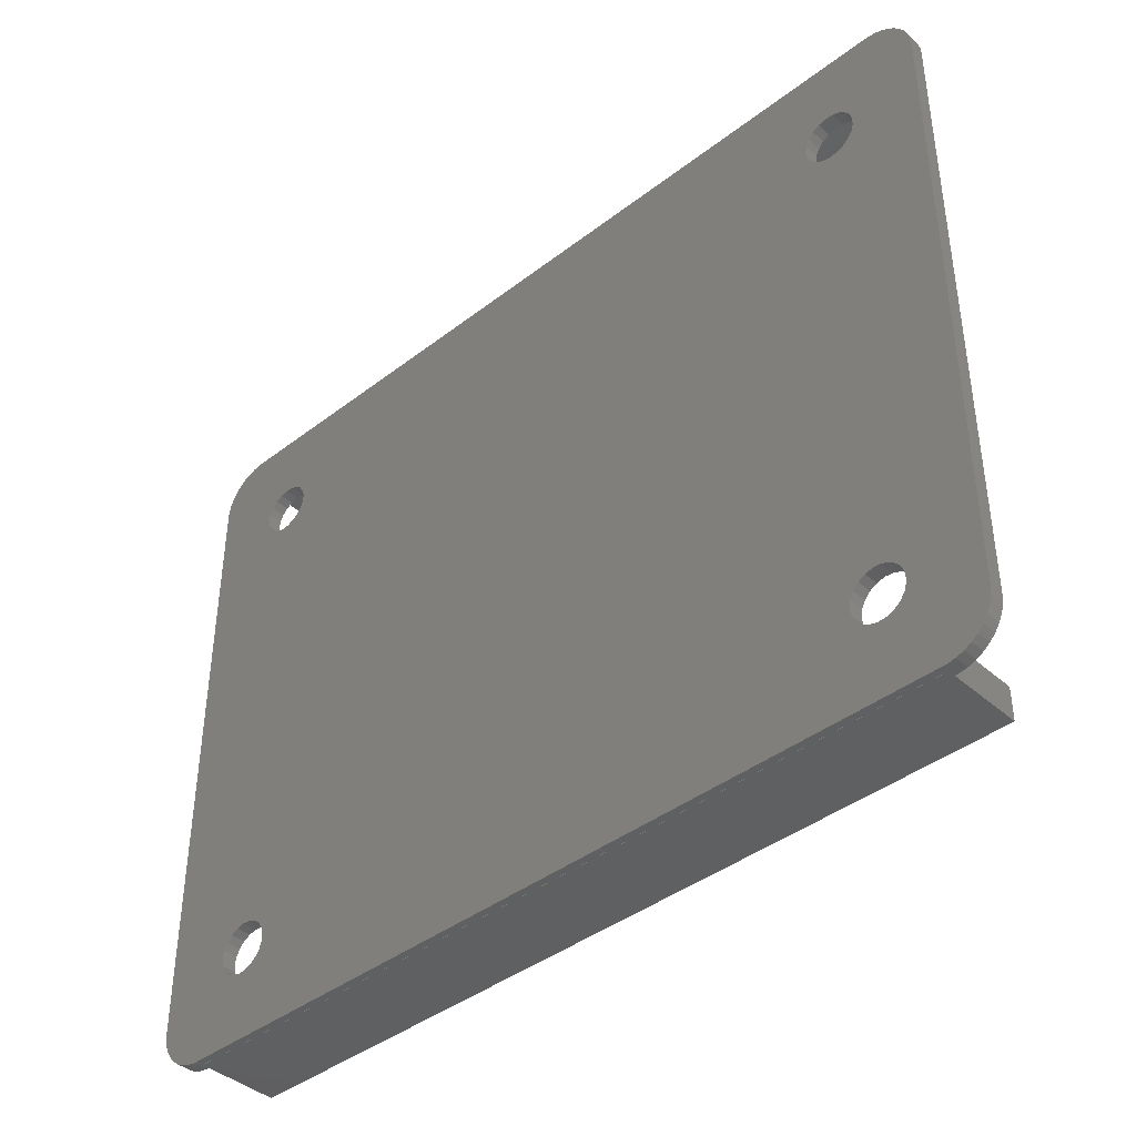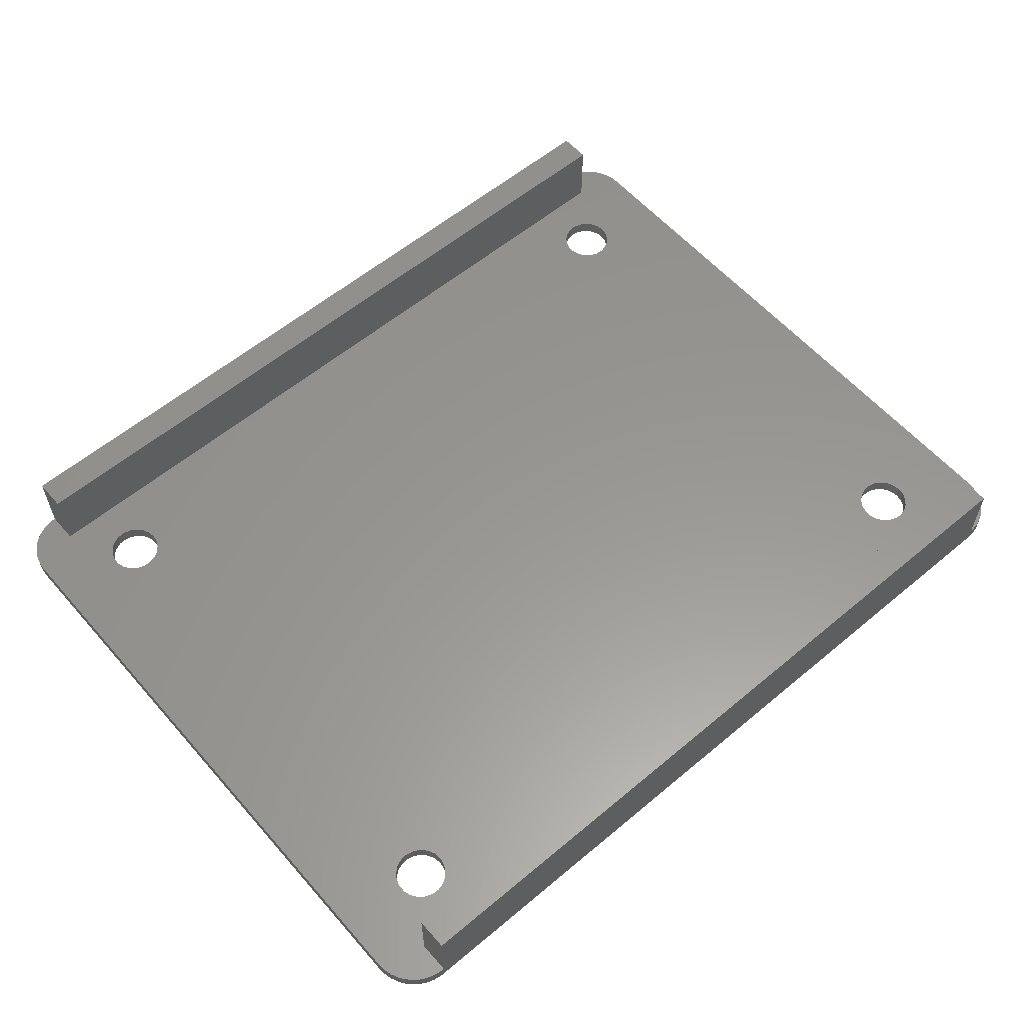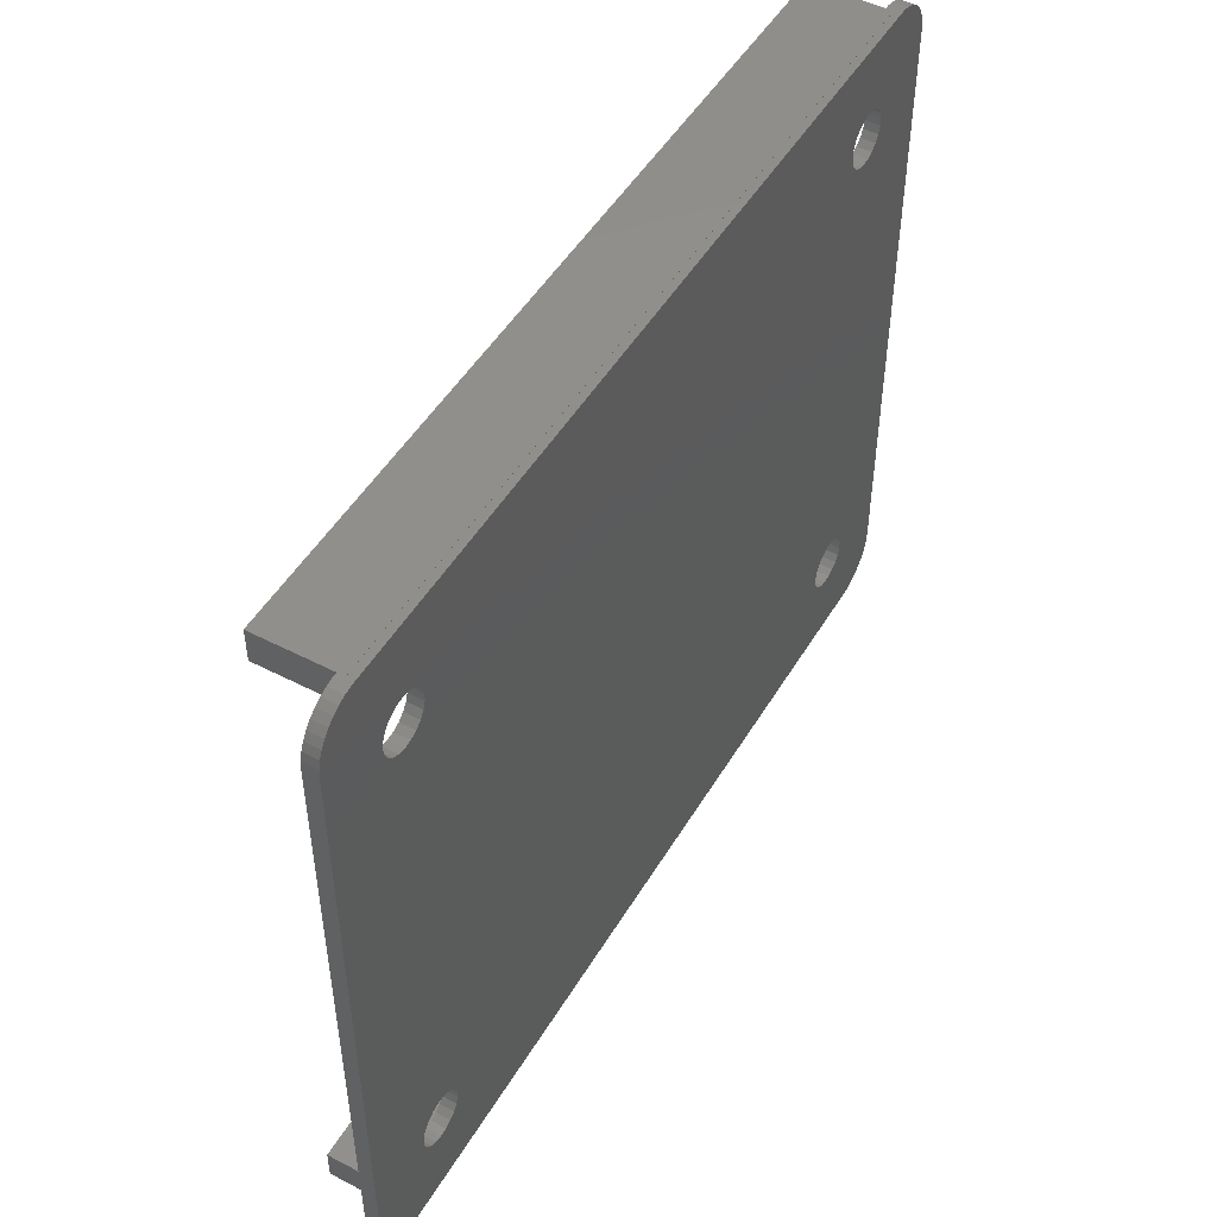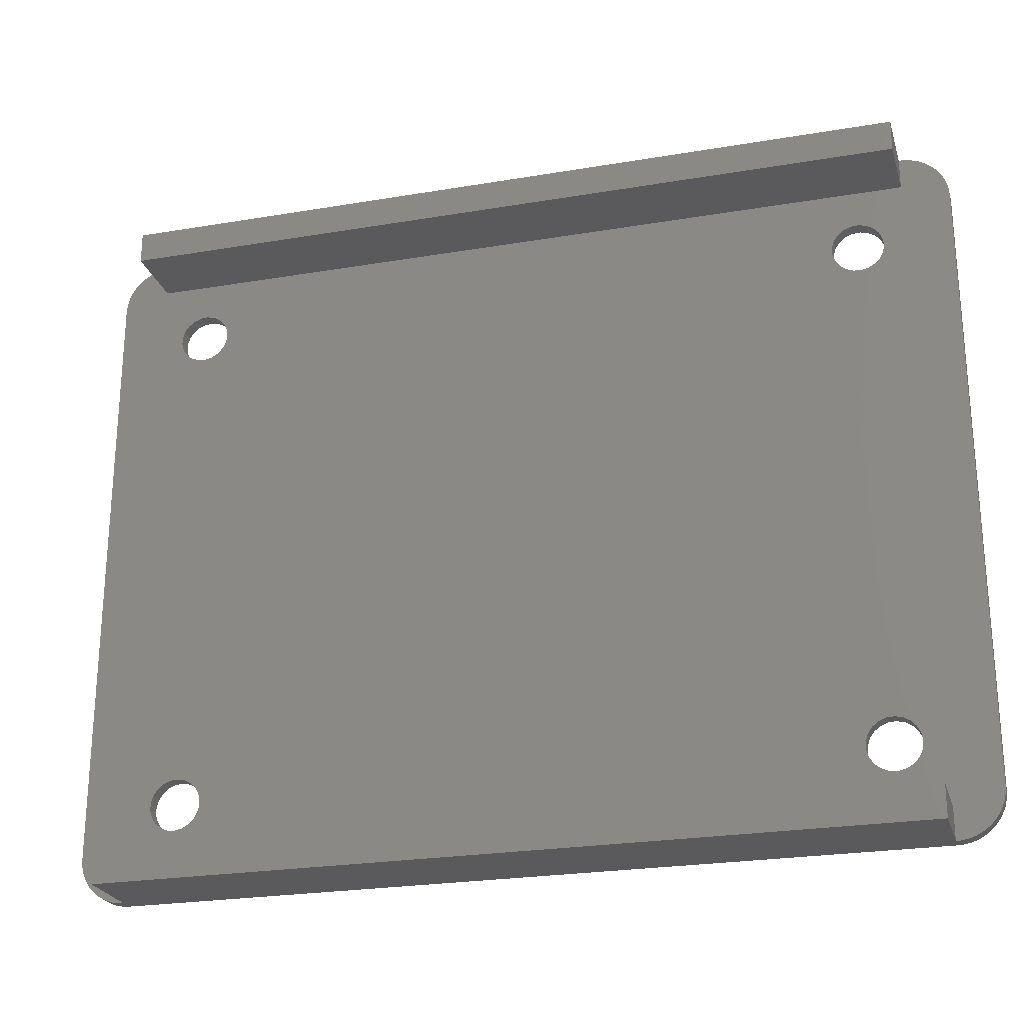
<metadata>
{"format":"stl","ext":"stl","renderer":"f3d","projection":"perspective","resolution":1024,"background":"white","views":[{"elev":-41.0,"azim":-136.9,"up":"+Y"},{"elev":58.6,"azim":-40.8,"up":"+Z"},{"elev":49.2,"azim":119.8,"up":"+Y"},{"elev":-24.5,"azim":15.5,"up":"+Y"}]}
</metadata>
<code>
# stl→obj: 272 verts, 556 faces
v -28.25 -19.5 -0.45
v -28.21 -19.99 -0.45
v -28.25 -19.5 0.45
v -28.21 -19.99 0.45
v -28.25 19.5 -0.45
v -28.21 19.99 -0.45
v -28.09 20.47 -0.45
v -27.89 20.93 -0.45
v -27.62 21.34 -0.45
v -27.28 21.71 -0.45
v -26.89 22.01 -0.45
v -26.45 22.25 -0.45
v -25.99 22.41 -0.45
v -25.5 22.49 -0.45
v -20.89 17.43 -0.45
v 25.5 22.49 -0.45
v 21.43 17.93 -0.45
v 26.45 22.25 -0.45
v 26.89 22.01 -0.45
v 22.37 18.15 -0.45
v 27.28 21.71 -0.45
v 22.85 18.04 -0.45
v 27.62 21.34 -0.45
v 23.28 17.79 -0.45
v 27.89 20.93 -0.45
v 23.61 17.43 -0.45
v 28.09 20.47 -0.45
v 28.21 19.99 -0.45
v 23.83 16.99 -0.45
v 23.9 -16.5 -0.45
v 28.25 19.5 -0.45
v 28.25 -19.5 -0.45
v 28.21 -19.99 -0.45
v 28.09 -20.47 -0.45
v 27.89 -20.93 -0.45
v 27.62 -21.34 -0.45
v 27.28 -21.71 -0.45
v 26.89 -22.01 -0.45
v 26.45 -22.25 -0.45
v 25.99 -22.41 -0.45
v 25.5 -22.49 -0.45
v -25.5 -22.49 -0.45
v -25.99 -22.41 -0.45
v -26.45 -22.25 -0.45
v -26.89 -22.01 -0.45
v -27.28 -21.71 -0.45
v -27.62 -21.34 -0.45
v -27.89 -20.93 -0.45
v -28.09 -20.47 -0.45
v -23.88 -16.25 -0.45
v -23.74 -17.22 -0.45
v -23.88 -16.75 -0.45
v 22.37 14.85 -0.45
v -20.67 -16.01 -0.45
v 21.88 14.89 -0.45
v 20.76 15.78 -0.45
v -21.65 -14.96 -0.45
v 20.62 16.25 -0.45
v -23.46 -17.62 -0.45
v -23.07 -17.93 -0.45
v -22.62 -18.11 -0.45
v -22.13 -18.15 -0.45
v -21.22 -17.79 -0.45
v -21.65 -18.04 -0.45
v -20.89 -17.43 -0.45
v -20.67 -16.99 -0.45
v -20.6 -16.5 -0.45
v -22.62 -14.89 -0.45
v -22.13 -14.85 -0.45
v -23.74 15.78 -0.45
v -23.88 16.25 -0.45
v -23.07 -15.07 -0.45
v -23.46 -15.38 -0.45
v -23.74 -15.78 -0.45
v -23.88 16.75 -0.45
v -21.22 15.21 -0.45
v -21.65 14.96 -0.45
v -23.46 15.38 -0.45
v -23.07 15.07 -0.45
v -22.62 14.89 -0.45
v -22.13 14.85 -0.45
v -20.89 15.57 -0.45
v -20.67 16.01 -0.45
v -20.6 16.5 -0.45
v -20.67 16.99 -0.45
v -21.22 17.79 -0.45
v 22.37 -18.15 -0.45
v 21.88 -18.11 -0.45
v -21.65 18.04 -0.45
v -22.13 18.15 -0.45
v -22.62 18.11 -0.45
v -23.07 17.93 -0.45
v -23.46 17.62 -0.45
v -23.74 17.22 -0.45
v 23.28 15.21 -0.45
v 20.62 -16.25 -0.45
v 20.62 -16.75 -0.45
v 20.76 -17.22 -0.45
v 21.04 -17.62 -0.45
v 21.43 -17.93 -0.45
v 22.85 -18.04 -0.45
v 23.28 -17.79 -0.45
v 23.61 -17.43 -0.45
v 20.62 16.75 -0.45
v 23.83 -16.01 -0.45
v 23.61 -15.57 -0.45
v 23.83 -16.99 -0.45
v 23.28 -15.21 -0.45
v 22.85 -14.96 -0.45
v 22.37 -14.85 -0.45
v 21.88 -14.89 -0.45
v 21.43 -15.07 -0.45
v 21.04 -15.38 -0.45
v 20.76 -15.78 -0.45
v 21.88 18.11 -0.45
v 25.99 22.41 -0.45
v 23.9 16.5 -0.45
v 21.43 15.07 -0.45
v -20.89 -15.57 -0.45
v 23.83 16.01 -0.45
v 22.85 14.96 -0.45
v 23.61 15.57 -0.45
v 21.04 15.38 -0.45
v -21.22 -15.21 -0.45
v 20.76 17.22 -0.45
v 21.04 17.62 -0.45
v -28.25 19.5 0.45
v -27.89 -20.93 0.45
v -28.09 -20.47 0.45
v -27.62 -21.34 0.45
v -27.28 -21.71 0.45
v -26.89 -22.01 0.45
v -26.45 -22.25 0.45
v -25.99 -22.41 0.45
v -25.5 -22.49 0.45
v -25.25 -22.49 0.45
v -25.25 -20.5 0.45
v -23.88 -16.75 0.45
v 21.88 -14.89 0.45
v 22.37 -14.85 0.45
v -20.6 16.5 0.45
v 25.5 -22.49 0.45
v 25.25 -20.5 0.45
v 25.25 -22.49 0.45
v 25.99 -22.41 0.45
v 26.45 -22.25 0.45
v 26.89 -22.01 0.45
v 27.28 -21.71 0.45
v 20.62 -16.25 0.45
v 20.76 -15.78 0.45
v -21.65 14.96 0.45
v -22.13 18.15 0.45
v -21.65 18.04 0.45
v 28.25 19.5 0.45
v 28.21 19.99 0.45
v 28.09 20.47 0.45
v 25.25 20.5 0.45
v -25.25 20.5 0.45
v -23.74 15.78 0.45
v -23.88 16.25 0.45
v 21.43 -15.07 0.45
v -21.22 15.21 0.45
v 21.04 -15.38 0.45
v 27.89 20.93 0.45
v -25.25 22.49 0.45
v -25.5 22.49 0.45
v -25.99 22.41 0.45
v -26.45 22.25 0.45
v -26.89 22.01 0.45
v -27.28 21.71 0.45
v -27.62 21.34 0.45
v -27.89 20.93 0.45
v -28.09 20.47 0.45
v -28.21 19.99 0.45
v -23.74 -17.22 0.45
v -23.88 -16.25 0.45
v -23.74 -15.78 0.45
v -23.46 -15.38 0.45
v -23.07 -15.07 0.45
v -22.62 -14.89 0.45
v -22.13 -14.85 0.45
v -23.46 15.38 0.45
v -21.22 -15.21 0.45
v -20.89 -15.57 0.45
v -21.65 -14.96 0.45
v -20.67 -16.01 0.45
v -20.6 -16.5 0.45
v -20.67 -16.99 0.45
v -20.89 -17.43 0.45
v -21.65 -18.04 0.45
v -22.13 -18.15 0.45
v -21.22 -17.79 0.45
v -22.62 -18.11 0.45
v -23.07 -17.93 0.45
v -23.46 -17.62 0.45
v -23.74 17.22 0.45
v -23.88 16.75 0.45
v -23.46 17.62 0.45
v -23.07 17.93 0.45
v -22.62 18.11 0.45
v -21.22 17.79 0.45
v -20.89 17.43 0.45
v -20.67 16.99 0.45
v -20.67 16.01 0.45
v 23.61 -15.57 0.45
v 23.83 -16.01 0.45
v 28.25 -19.5 0.45
v 23.9 -16.5 0.45
v 28.21 -19.99 0.45
v 21.43 -17.93 0.45
v -22.13 14.85 0.45
v -22.62 14.89 0.45
v -23.07 15.07 0.45
v 23.28 17.79 0.45
v 23.61 17.43 0.45
v 21.04 -17.62 0.45
v 20.76 -17.22 0.45
v 23.61 -17.43 0.45
v 27.89 -20.93 0.45
v 28.09 -20.47 0.45
v 23.83 -16.99 0.45
v 22.85 -18.04 0.45
v 27.62 -21.34 0.45
v -20.89 15.57 0.45
v 20.62 16.25 0.45
v 22.85 -14.96 0.45
v 23.28 -15.21 0.45
v 22.37 -18.15 0.45
v 23.28 -17.79 0.45
v 21.88 -18.11 0.45
v 21.88 18.11 0.45
v 22.37 18.15 0.45
v 20.76 15.78 0.45
v 20.62 16.75 0.45
v 23.83 16.01 0.45
v 23.61 15.57 0.45
v 20.76 17.22 0.45
v 21.04 17.62 0.45
v 21.43 17.93 0.45
v 22.85 18.04 0.45
v 23.28 15.21 0.45
v 23.83 16.99 0.45
v 23.9 16.5 0.45
v 22.85 14.96 0.45
v 22.37 14.85 0.45
v 21.88 14.89 0.45
v 21.43 15.07 0.45
v 21.04 15.38 0.45
v 25.25 22.49 0.45
v 25.99 22.41 0.45
v 25.5 22.49 0.45
v 26.45 22.25 0.45
v 26.89 22.01 0.45
v 27.28 21.71 0.45
v 27.62 21.34 0.45
v 20.62 -16.75 0.45
v -25.25 -22.49 0
v 25.25 -22.49 0
v 25.25 22.49 0
v -25.25 22.49 0
v -25.25 20.5 5
v -25.25 22.5 5
v -25.25 22.5 0
v 25.25 20.5 5
v 25.25 22.5 5
v 25.25 22.5 0
v 25.25 -22.5 5
v 25.25 -22.5 0
v 25.25 -20.5 5
v -25.25 -20.5 5
v -25.25 -22.5 0
v -25.25 -22.5 5
f 1 2 3
f 3 2 4
f 1 5 2
f 2 5 6
f 2 6 7
f 2 7 8
f 2 8 9
f 2 9 10
f 2 10 11
f 2 11 12
f 2 12 13
f 2 13 14
f 15 14 16
f 17 18 19
f 20 19 21
f 22 21 23
f 24 23 25
f 26 25 27
f 26 28 29
f 30 31 32
f 2 32 33
f 2 33 34
f 2 34 35
f 2 35 36
f 2 36 37
f 2 37 38
f 2 38 39
f 2 39 40
f 2 40 41
f 2 41 42
f 2 42 43
f 2 43 44
f 2 44 45
f 2 45 46
f 2 46 47
f 2 47 48
f 2 48 49
f 2 14 50
f 51 2 52
f 53 54 55
f 56 57 58
f 2 51 59
f 2 59 60
f 2 60 61
f 2 61 62
f 2 62 32
f 63 32 64
f 65 32 63
f 66 32 65
f 53 67 54
f 64 32 62
f 68 14 69
f 70 69 71
f 72 14 68
f 73 14 72
f 74 14 73
f 50 14 74
f 71 14 75
f 69 14 71
f 76 16 77
f 69 70 78
f 69 78 79
f 69 79 80
f 69 80 81
f 69 81 16
f 81 77 16
f 82 16 76
f 83 16 82
f 84 16 83
f 15 16 85
f 84 85 16
f 86 14 15
f 87 32 88
f 89 14 86
f 90 14 89
f 91 14 90
f 92 14 91
f 93 14 92
f 94 14 93
f 75 14 94
f 95 31 96
f 66 96 97
f 24 25 26
f 66 97 98
f 66 98 99
f 66 99 100
f 66 100 88
f 66 88 32
f 101 32 87
f 102 32 101
f 103 32 102
f 58 57 104
f 105 31 30
f 106 31 105
f 103 107 32
f 107 30 32
f 108 31 106
f 109 31 108
f 110 31 109
f 111 31 110
f 112 31 111
f 113 31 112
f 114 31 113
f 96 31 114
f 17 19 115
f 69 116 18
f 69 18 57
f 29 31 117
f 55 57 118
f 53 66 67
f 119 55 54
f 117 31 120
f 66 53 96
f 53 121 96
f 122 31 95
f 121 95 96
f 120 31 122
f 29 28 31
f 123 57 56
f 118 57 123
f 26 27 28
f 55 119 124
f 55 124 57
f 22 23 24
f 20 21 22
f 115 19 20
f 57 18 17
f 125 57 126
f 57 17 126
f 52 2 50
f 57 125 104
f 69 16 116
f 1 3 5
f 5 3 127
f 127 3 4
f 128 127 129
f 129 127 4
f 130 127 128
f 131 127 130
f 132 127 131
f 133 127 132
f 134 127 133
f 135 127 134
f 136 127 135
f 137 127 136
f 138 127 137
f 139 140 141
f 142 143 144
f 145 143 142
f 146 143 145
f 147 143 146
f 148 143 147
f 149 150 151
f 152 153 154
f 155 127 154
f 156 127 155
f 157 127 156
f 157 158 127
f 159 160 127
f 161 162 151
f 163 161 151
f 164 157 156
f 165 127 158
f 166 127 165
f 167 127 166
f 168 127 167
f 169 127 168
f 170 127 169
f 171 127 170
f 172 127 171
f 173 127 172
f 174 127 173
f 175 138 137
f 176 127 138
f 177 127 176
f 178 127 177
f 179 127 178
f 180 127 179
f 181 127 180
f 182 127 181
f 183 184 143
f 143 181 185
f 184 186 143
f 186 187 143
f 187 188 143
f 188 189 143
f 190 191 137
f 143 192 137
f 143 189 192
f 192 190 137
f 191 193 137
f 193 194 137
f 194 195 137
f 195 175 137
f 182 159 127
f 196 127 197
f 198 127 196
f 199 127 198
f 200 127 199
f 152 127 200
f 153 201 154
f 154 127 152
f 201 202 154
f 202 203 154
f 203 141 154
f 139 141 204
f 205 206 207
f 208 209 207
f 210 211 181
f 211 212 181
f 212 213 181
f 214 215 154
f 213 182 181
f 216 217 211
f 218 219 220
f 221 220 209
f 222 148 223
f 204 224 139
f 206 208 207
f 225 141 140
f 208 221 209
f 154 140 226
f 154 227 207
f 154 226 227
f 227 205 207
f 221 218 220
f 222 228 148
f 218 229 219
f 229 222 223
f 219 229 223
f 228 230 143
f 148 228 143
f 217 151 211
f 143 230 181
f 230 210 181
f 216 211 210
f 231 232 154
f 161 224 162
f 233 225 140
f 234 141 225
f 235 236 140
f 237 141 234
f 238 141 237
f 239 141 238
f 231 141 239
f 232 240 154
f 154 141 231
f 240 214 154
f 236 241 140
f 154 215 242
f 154 243 140
f 154 242 243
f 243 235 140
f 241 244 140
f 244 245 140
f 245 246 140
f 246 247 140
f 247 248 140
f 248 233 140
f 185 183 143
f 249 250 251
f 249 252 250
f 249 253 252
f 249 254 253
f 249 255 254
f 249 164 255
f 249 157 164
f 150 163 151
f 151 256 149
f 217 256 151
f 161 139 224
f 160 197 127
f 2 49 4
f 4 49 129
f 49 48 129
f 129 48 128
f 48 47 128
f 128 47 130
f 47 46 130
f 130 46 131
f 131 46 45
f 132 131 45
f 132 45 44
f 133 132 44
f 133 44 43
f 134 133 43
f 134 43 42
f 135 134 42
f 257 42 41
f 257 136 135
f 142 144 41
f 144 258 41
f 135 42 257
f 258 257 41
f 142 41 40
f 145 142 40
f 145 40 39
f 146 145 39
f 146 39 38
f 147 146 38
f 147 38 37
f 148 147 37
f 148 37 36
f 223 148 36
f 223 36 35
f 219 223 35
f 219 35 34
f 220 219 34
f 220 34 33
f 209 220 33
f 209 33 32
f 207 209 32
f 207 32 31
f 154 207 31
f 31 28 155
f 154 31 155
f 28 27 156
f 155 28 156
f 27 25 164
f 156 27 164
f 25 23 255
f 164 25 255
f 23 21 254
f 255 23 254
f 19 253 21
f 21 253 254
f 18 252 19
f 19 252 253
f 116 250 18
f 18 250 252
f 16 251 116
f 116 251 250
f 259 16 260
f 14 166 260
f 14 260 16
f 16 259 249
f 16 249 251
f 260 166 165
f 13 167 14
f 14 167 166
f 12 168 13
f 13 168 167
f 11 169 12
f 12 169 168
f 10 170 11
f 11 170 169
f 9 171 10
f 10 171 170
f 8 172 9
f 9 172 171
f 7 173 8
f 8 173 172
f 6 174 7
f 7 174 173
f 5 127 6
f 6 127 174
f 50 176 138
f 52 50 138
f 74 177 176
f 50 74 176
f 73 178 177
f 74 73 177
f 72 179 178
f 73 72 178
f 68 180 179
f 72 68 179
f 69 181 180
f 68 69 180
f 57 185 181
f 69 57 181
f 124 183 185
f 57 124 185
f 184 183 119
f 119 183 124
f 186 184 54
f 54 184 119
f 187 186 67
f 67 186 54
f 187 67 188
f 188 67 66
f 188 66 189
f 189 66 65
f 189 65 192
f 192 65 63
f 192 63 190
f 190 63 64
f 190 64 191
f 191 64 62
f 191 62 193
f 193 62 61
f 193 61 194
f 194 61 60
f 194 60 195
f 195 60 59
f 175 195 59
f 51 175 59
f 138 175 51
f 52 138 51
f 94 196 197
f 75 94 197
f 75 197 160
f 71 75 160
f 93 198 196
f 94 93 196
f 92 199 198
f 93 92 198
f 91 200 199
f 92 91 199
f 90 152 200
f 91 90 200
f 89 153 152
f 90 89 152
f 86 201 153
f 89 86 153
f 202 201 15
f 15 201 86
f 203 202 85
f 85 202 15
f 141 203 84
f 84 203 85
f 141 84 204
f 204 84 83
f 204 83 224
f 224 83 82
f 224 82 162
f 162 82 76
f 162 76 151
f 151 76 77
f 151 77 211
f 211 77 81
f 211 81 212
f 212 81 80
f 212 80 213
f 213 80 79
f 213 79 182
f 182 79 78
f 159 182 78
f 70 159 78
f 160 159 70
f 71 160 70
f 96 149 256
f 97 96 256
f 114 150 149
f 96 114 149
f 113 163 150
f 114 113 150
f 112 161 163
f 113 112 163
f 111 139 161
f 112 111 161
f 110 140 139
f 111 110 139
f 109 226 140
f 110 109 140
f 108 227 226
f 109 108 226
f 205 227 106
f 106 227 108
f 206 205 105
f 105 205 106
f 208 206 30
f 30 206 105
f 208 30 221
f 221 30 107
f 221 107 218
f 218 107 103
f 218 103 229
f 229 103 102
f 229 102 222
f 222 102 101
f 222 101 228
f 228 101 87
f 228 87 230
f 230 87 88
f 230 88 210
f 210 88 100
f 210 100 216
f 216 100 99
f 217 216 99
f 98 217 99
f 256 217 98
f 97 256 98
f 125 237 234
f 104 125 234
f 104 234 225
f 58 104 225
f 126 238 237
f 125 126 237
f 17 239 238
f 126 17 238
f 115 231 239
f 17 115 239
f 20 232 231
f 115 20 231
f 22 240 232
f 20 22 232
f 24 214 240
f 22 24 240
f 215 214 26
f 26 214 24
f 242 215 29
f 29 215 26
f 243 242 117
f 117 242 29
f 243 117 235
f 235 117 120
f 235 120 236
f 236 120 122
f 236 122 241
f 241 122 95
f 241 95 244
f 244 95 121
f 244 121 245
f 245 121 53
f 245 53 246
f 246 53 55
f 246 55 247
f 247 55 118
f 247 118 248
f 248 118 123
f 233 248 123
f 56 233 123
f 225 233 56
f 58 225 56
f 158 261 165
f 165 261 262
f 165 262 263
f 165 263 260
f 261 158 157
f 264 261 157
f 264 157 249
f 265 264 249
f 259 266 249
f 266 265 249
f 267 268 258
f 143 267 144
f 144 267 258
f 269 267 143
f 137 270 143
f 143 270 269
f 271 272 257
f 136 272 270
f 257 272 136
f 136 270 137
f 271 257 268
f 268 257 258
f 260 263 259
f 259 263 266
f 263 262 266
f 266 262 265
f 262 261 264
f 265 262 264
f 272 271 268
f 267 272 268
f 270 272 267
f 269 270 267

</code>
